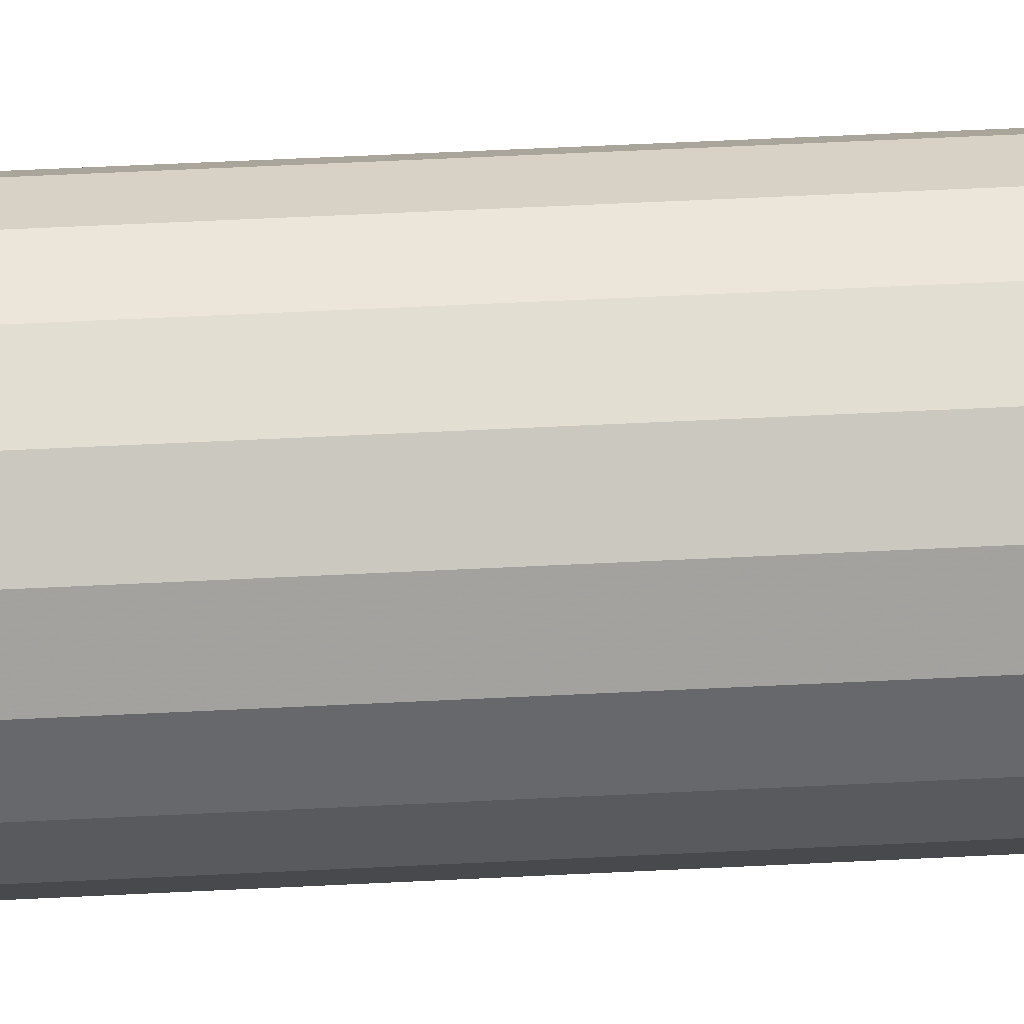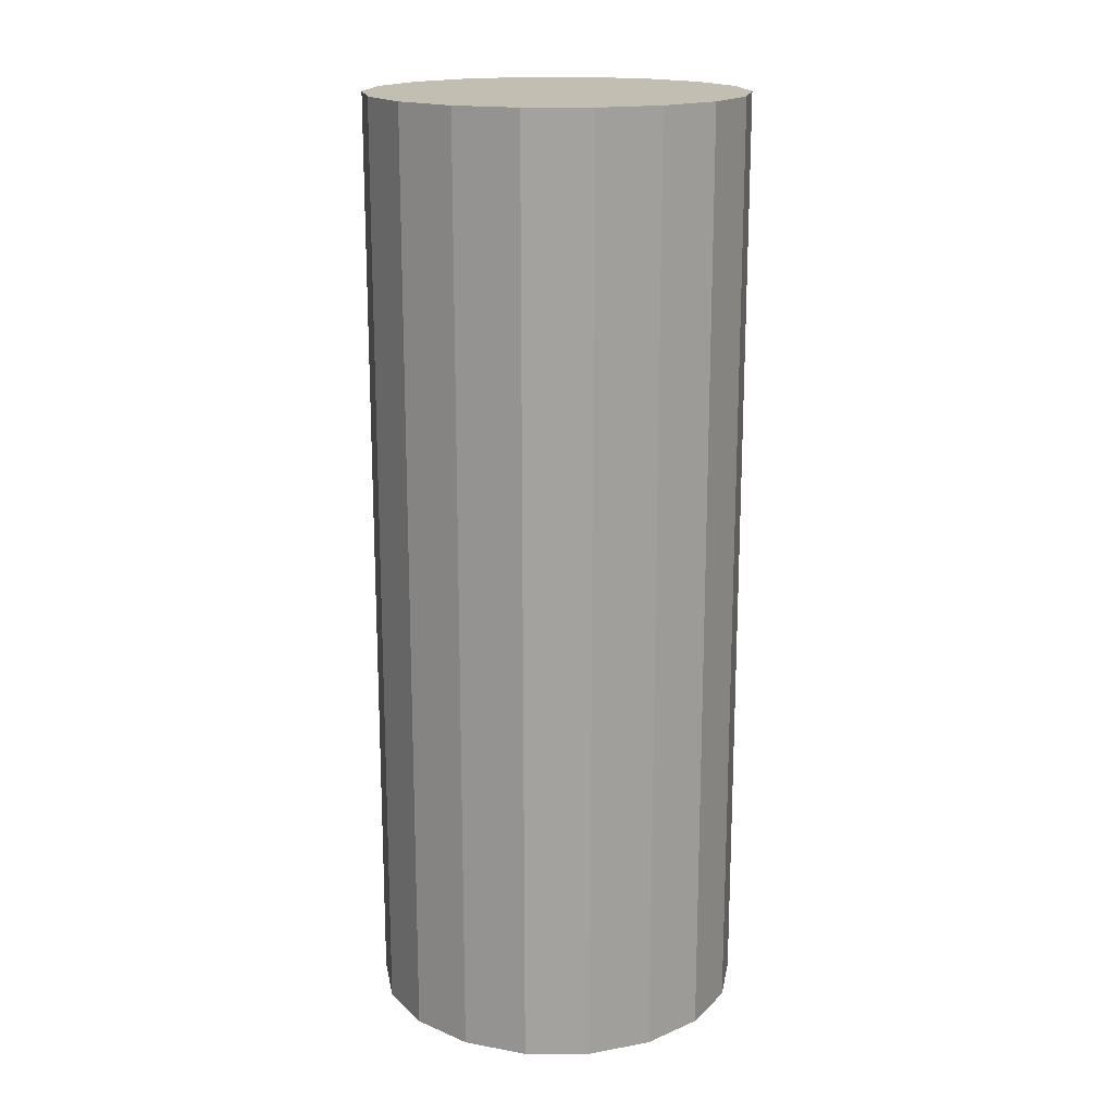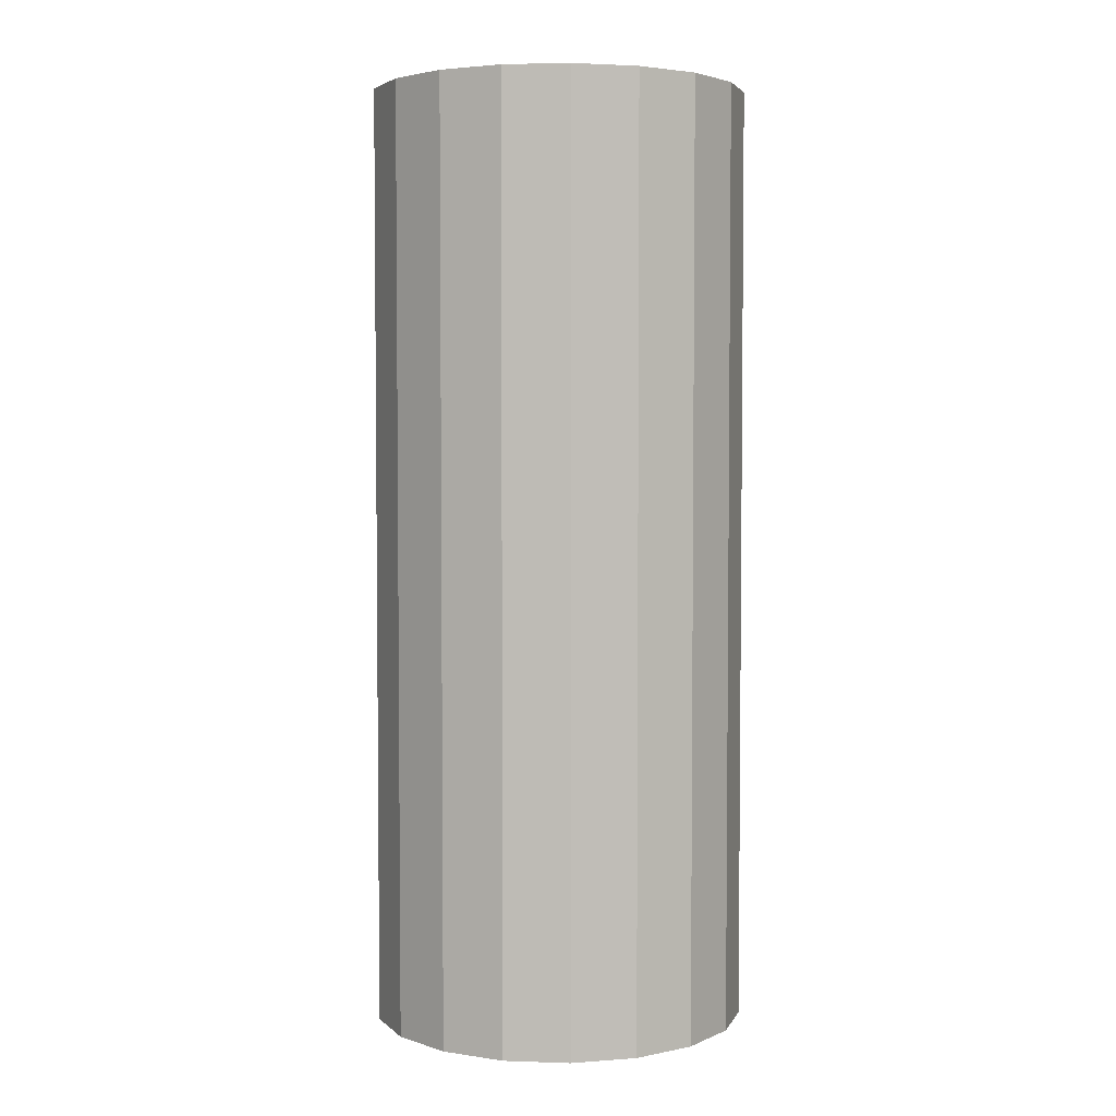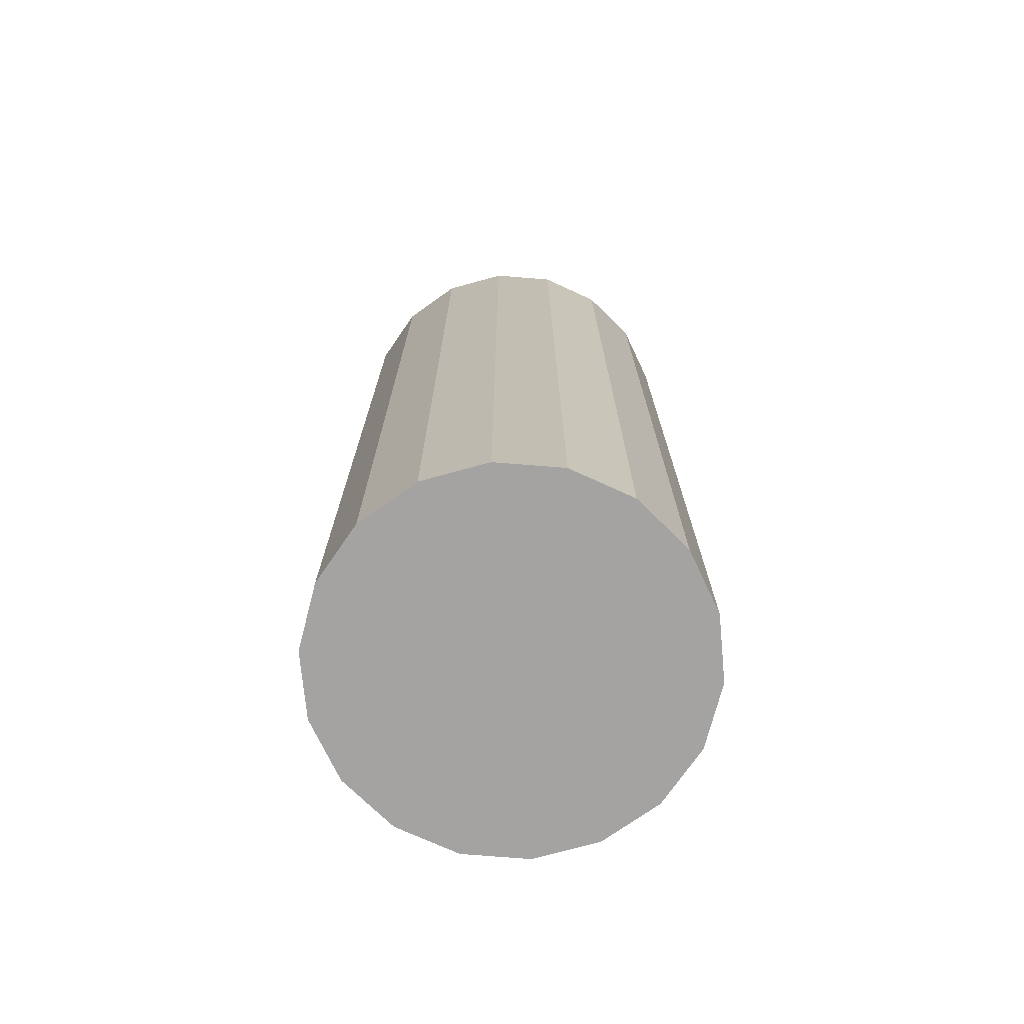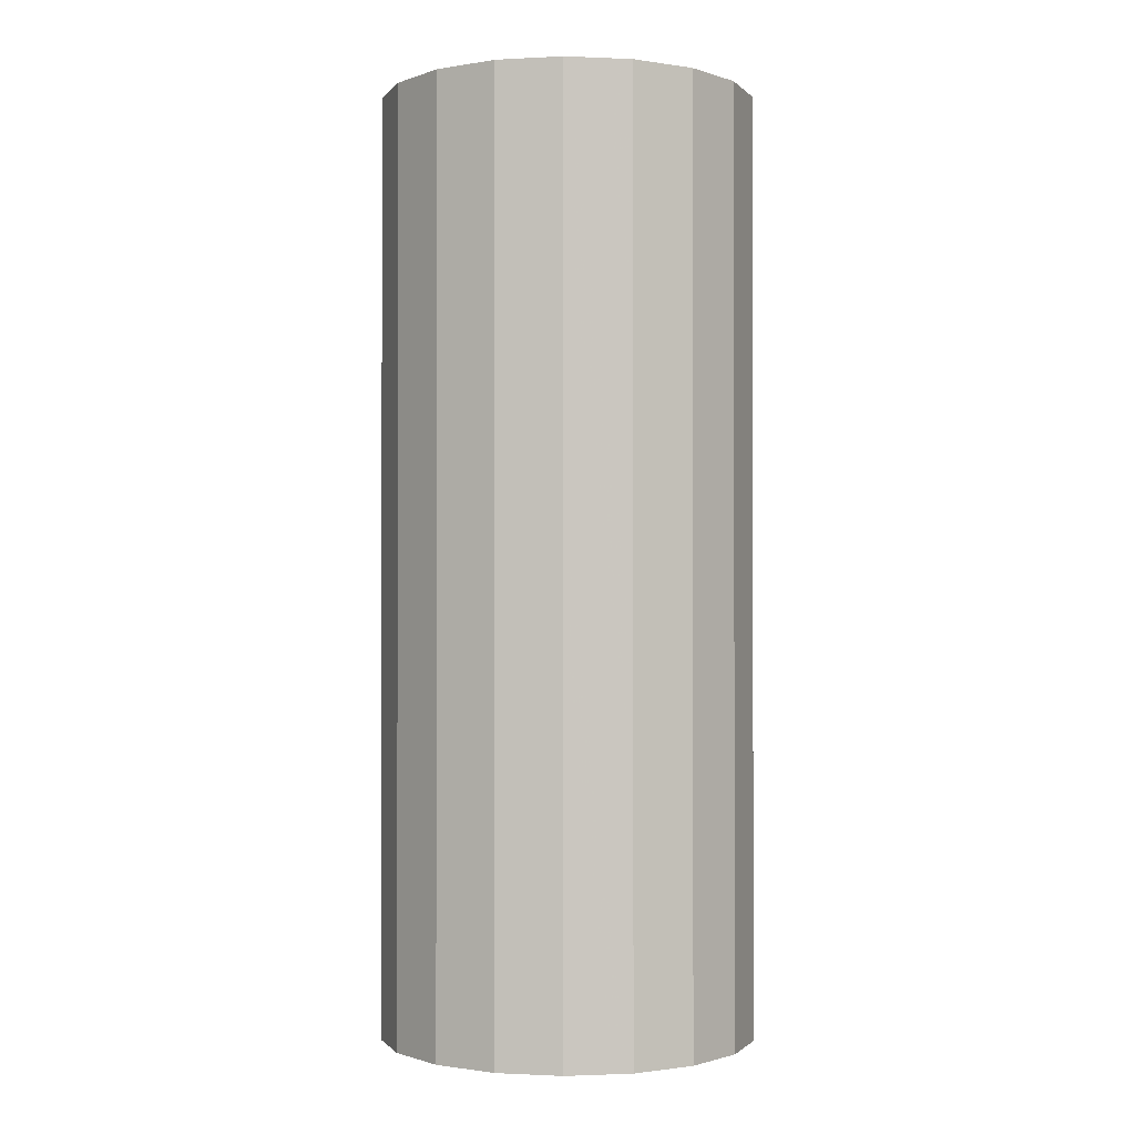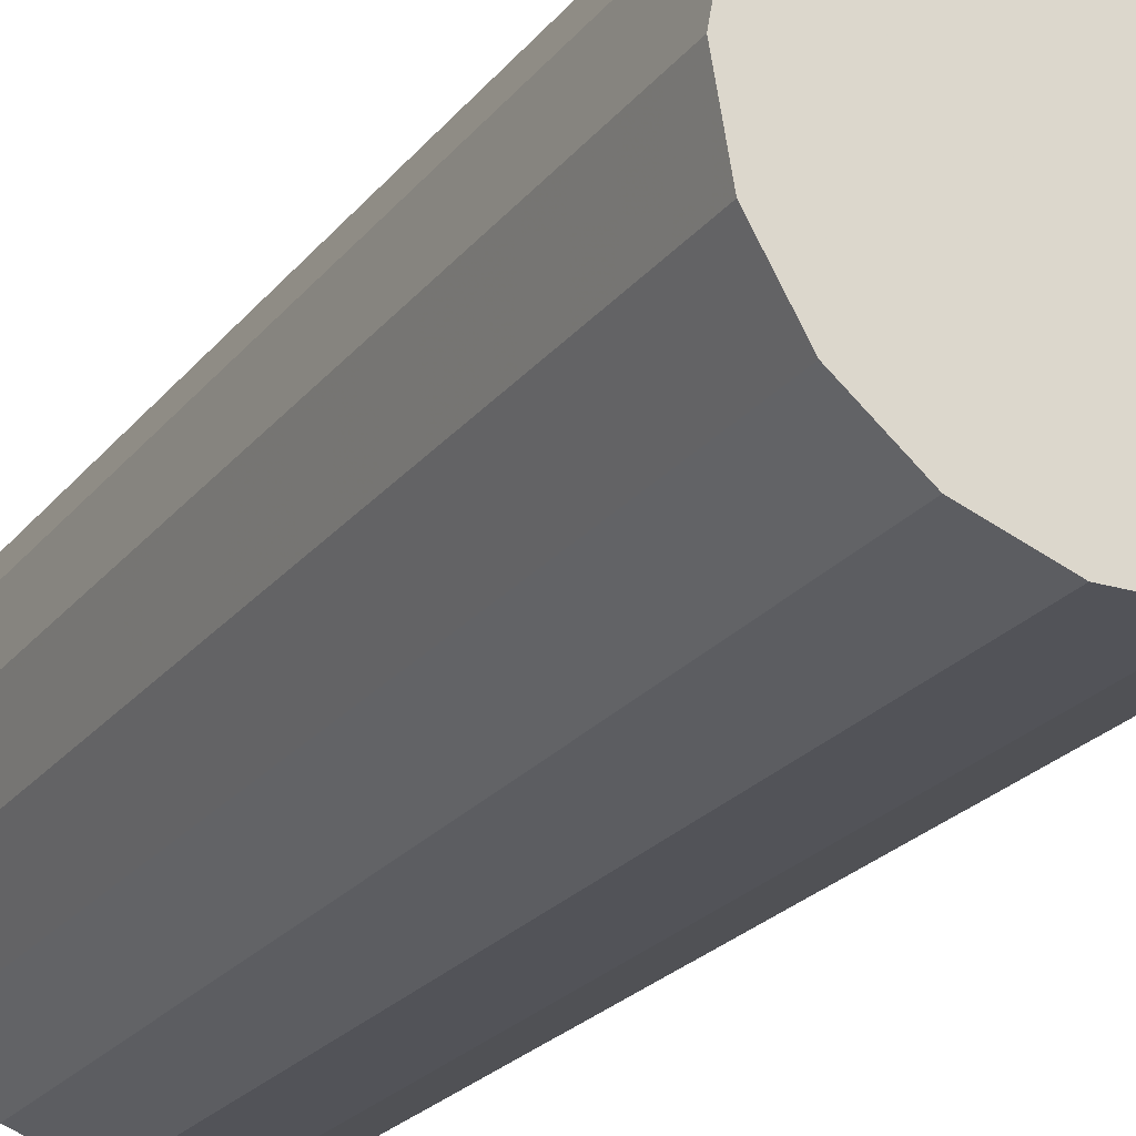
<metadata>
{"format":"obj","ext":"obj","renderer":"f3d","projection":"perspective","resolution":1024,"background":"white","views":[{"elev":67.9,"azim":87.3,"up":"+Z"},{"elev":17.4,"azim":-60.1,"up":"+Y"},{"elev":3.8,"azim":-13.7,"up":"+Y"},{"elev":-73.1,"azim":175.4,"up":"+Y"},{"elev":-1.0,"azim":-88.9,"up":"+Y"},{"elev":-22.6,"azim":152.5,"up":"+Z"}]}
</metadata>
<code>
v  0.0001 -25 -0
v  7.66 -25 -6.428
v  9.397 -25 -3.42
v  10 -25 -0
v  1.737 -25 -9.848
v  5 -25 -8.66
v  -5 -25 -8.66
v  -1.736 -25 -9.848
v  -9.397 -25 -3.42
v  -7.66 -25 -6.428
v  -9.397 -25 3.42
v  -10 -25 -0
v  -5 -25 8.66
v  -7.66 -25 6.428
v  1.737 -25 9.848
v  -1.736 -25 9.848
v  7.66 -25 6.428
v  5 -25 8.66
v  9.397 -25 3.42
v  9.397 -15 -3.42
v  10 -15 -0
v  7.66 -15 -6.428
v  5 -15 -8.66
v  1.737 -15 -9.848
v  -1.736 -15 -9.848
v  -5 -15 -8.66
v  -7.66 -15 -6.428
v  -9.397 -15 -3.42
v  -10 -15 -0
v  -9.397 -15 3.42
v  -7.66 -15 6.428
v  -5 -15 8.66
v  -1.736 -15 9.848
v  1.737 -15 9.848
v  5 -15 8.66
v  7.66 -15 6.428
v  9.397 -15 3.42
v  9.397 -4.996 -3.42
v  10 -4.996 -0
v  7.66 -4.996 -6.428
v  5 -4.996 -8.66
v  1.737 -4.996 -9.848
v  -1.736 -4.996 -9.848
v  -5 -4.996 -8.66
v  -7.66 -4.996 -6.428
v  -9.397 -4.996 -3.42
v  -10 -4.996 -0
v  -9.397 -4.996 3.42
v  -7.66 -4.996 6.428
v  -5 -4.996 8.66
v  -1.736 -4.996 9.848
v  1.737 -4.996 9.848
v  5 -4.996 8.66
v  7.66 -4.996 6.428
v  9.397 -4.996 3.42
v  9.397 5.004 -3.42
v  10 5.004 -0
v  7.66 5.004 -6.428
v  5 5.004 -8.66
v  1.737 5.004 -9.848
v  -1.736 5.004 -9.848
v  -5 5.004 -8.66
v  -7.66 5.004 -6.428
v  -9.397 5.004 -3.42
v  -10 5.004 -0
v  -9.397 5.004 3.42
v  -7.66 5.004 6.428
v  -5 5.004 8.66
v  -1.736 5.004 9.848
v  1.737 5.004 9.848
v  5 5.004 8.66
v  7.66 5.004 6.428
v  9.397 5.004 3.42
v  9.397 15 -3.42
v  10 15 -0
v  7.66 15 -6.428
v  5 15 -8.66
v  1.737 15 -9.848
v  -1.736 15 -9.848
v  -5 15 -8.66
v  -7.66 15 -6.428
v  -9.397 15 -3.42
v  -10 15 -0
v  -9.397 15 3.42
v  -7.66 15 6.428
v  -5 15 8.66
v  -1.736 15 9.848
v  1.737 15 9.848
v  5 15 8.66
v  7.66 15 6.428
v  9.397 15 3.42
v  9.397 25 -3.42
v  10 25 -0
v  7.66 25 -6.428
v  5 25 -8.66
v  1.737 25 -9.848
v  -1.736 25 -9.848
v  -5 25 -8.66
v  -7.66 25 -6.428
v  -9.397 25 -3.42
v  -10 25 -0
v  -9.397 25 3.42
v  -7.66 25 6.428
v  -5 25 8.66
v  -1.736 25 9.848
v  1.737 25 9.848
v  5 25 8.66
v  7.66 25 6.428
v  9.397 25 3.42
v  0.0001 25 -0
o Cylinder001
g Cylinder001
f 1 2 3 4
f 1 5 6 2
f 1 7 8 5
f 1 9 10 7
f 1 11 12 9
f 1 13 14 11
f 1 15 16 13
f 1 17 18 15
f 1 4 19 17
f 4 3 20 21
f 3 2 22 20
f 2 6 23 22
f 6 5 24 23
f 5 8 25 24
f 8 7 26 25
f 7 10 27 26
f 10 9 28 27
f 9 12 29 28
f 12 11 30 29
f 11 14 31 30
f 14 13 32 31
f 13 16 33 32
f 16 15 34 33
f 15 18 35 34
f 18 17 36 35
f 17 19 37 36
f 19 4 21 37
f 21 20 38 39
f 20 22 40 38
f 22 23 41 40
f 23 24 42 41
f 24 25 43 42
f 25 26 44 43
f 26 27 45 44
f 27 28 46 45
f 28 29 47 46
f 29 30 48 47
f 30 31 49 48
f 31 32 50 49
f 32 33 51 50
f 33 34 52 51
f 34 35 53 52
f 35 36 54 53
f 36 37 55 54
f 37 21 39 55
f 39 38 56 57
f 38 40 58 56
f 40 41 59 58
f 41 42 60 59
f 42 43 61 60
f 43 44 62 61
f 44 45 63 62
f 45 46 64 63
f 46 47 65 64
f 47 48 66 65
f 48 49 67 66
f 49 50 68 67
f 50 51 69 68
f 51 52 70 69
f 52 53 71 70
f 53 54 72 71
f 54 55 73 72
f 55 39 57 73
f 57 56 74 75
f 56 58 76 74
f 58 59 77 76
f 59 60 78 77
f 60 61 79 78
f 61 62 80 79
f 62 63 81 80
f 63 64 82 81
f 64 65 83 82
f 65 66 84 83
f 66 67 85 84
f 67 68 86 85
f 68 69 87 86
f 69 70 88 87
f 70 71 89 88
f 71 72 90 89
f 72 73 91 90
f 73 57 75 91
f 75 74 92 93
f 74 76 94 92
f 76 77 95 94
f 77 78 96 95
f 78 79 97 96
f 79 80 98 97
f 80 81 99 98
f 81 82 100 99
f 82 83 101 100
f 83 84 102 101
f 84 85 103 102
f 85 86 104 103
f 86 87 105 104
f 87 88 106 105
f 88 89 107 106
f 89 90 108 107
f 90 91 109 108
f 91 75 93 109
f 110 109 93 92
f 110 92 94 95
f 110 95 96 97
f 110 97 98 99
f 110 99 100 101
f 110 101 102 103
f 110 103 104 105
f 110 105 106 107
f 110 107 108 109

</code>
